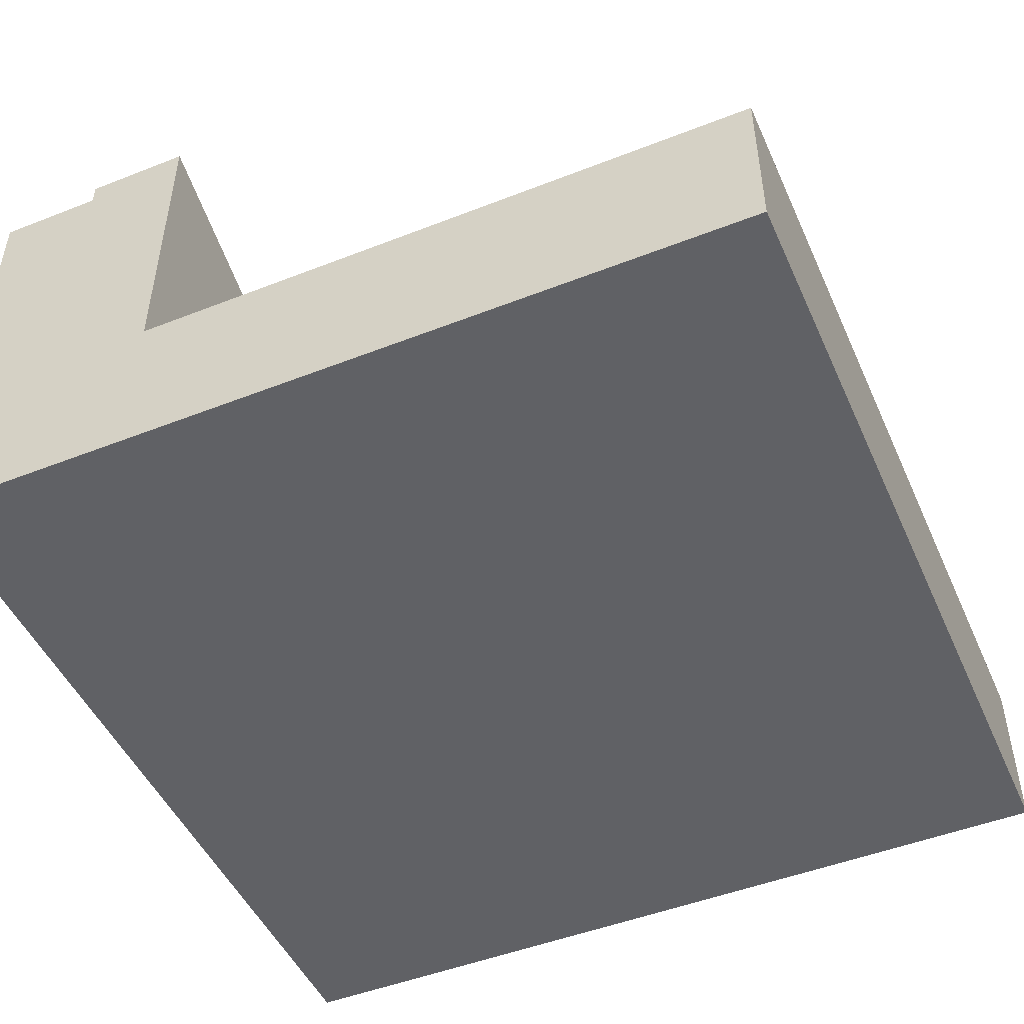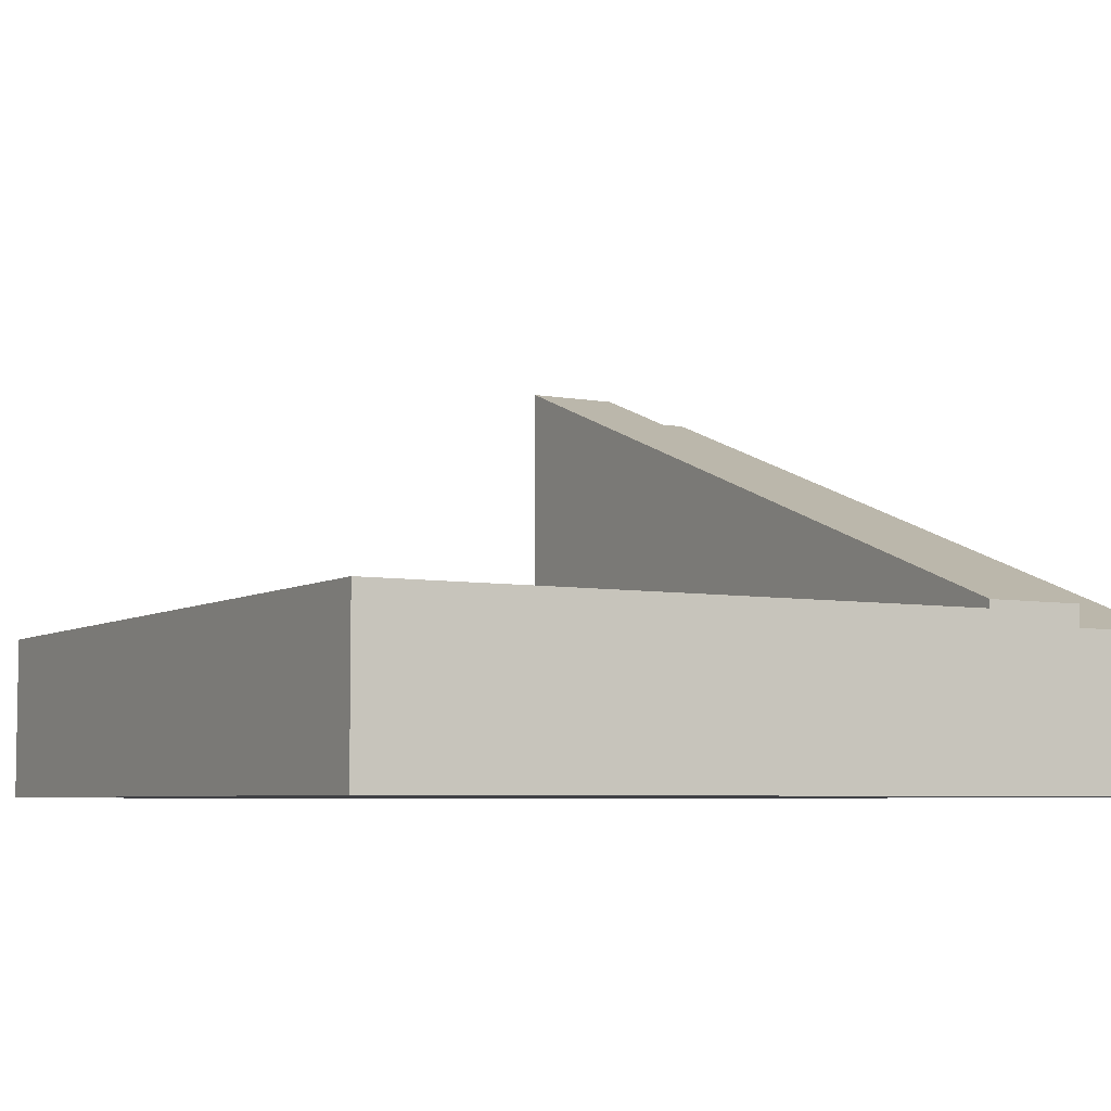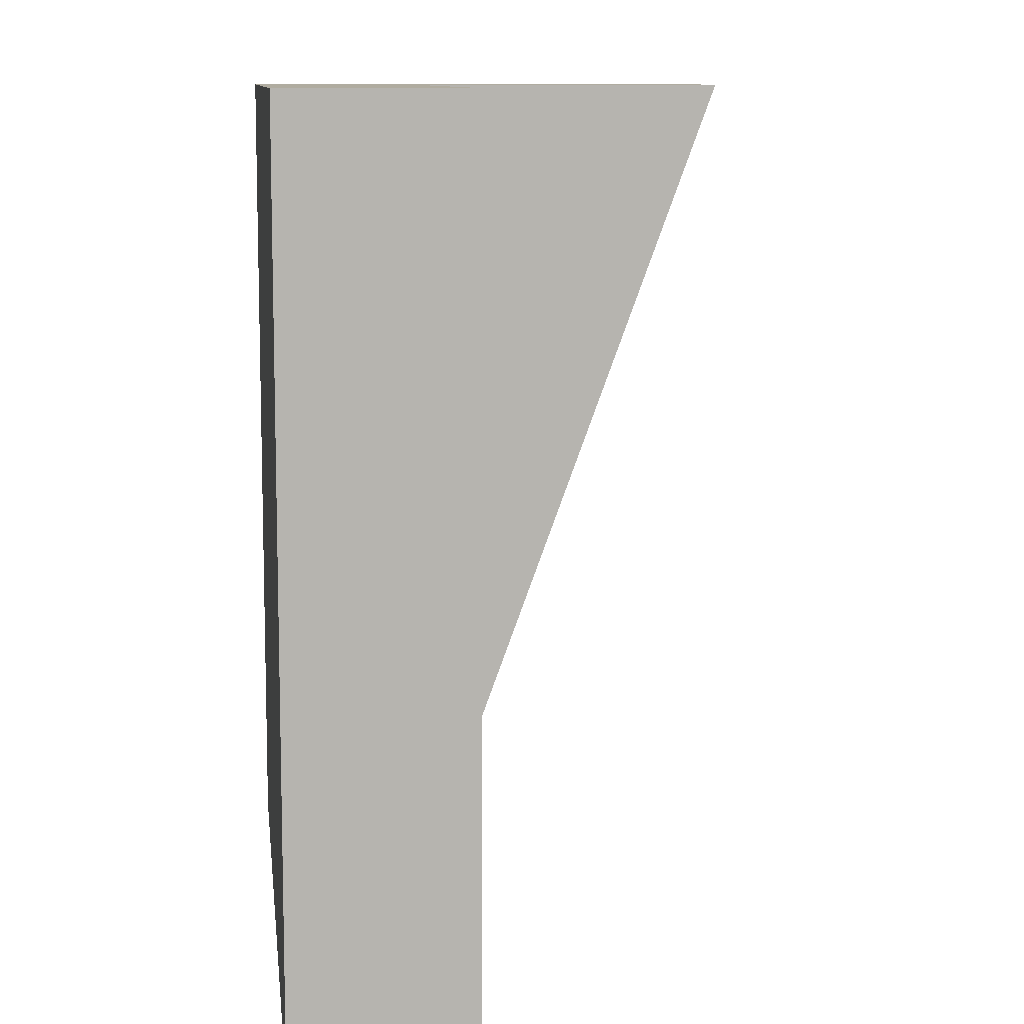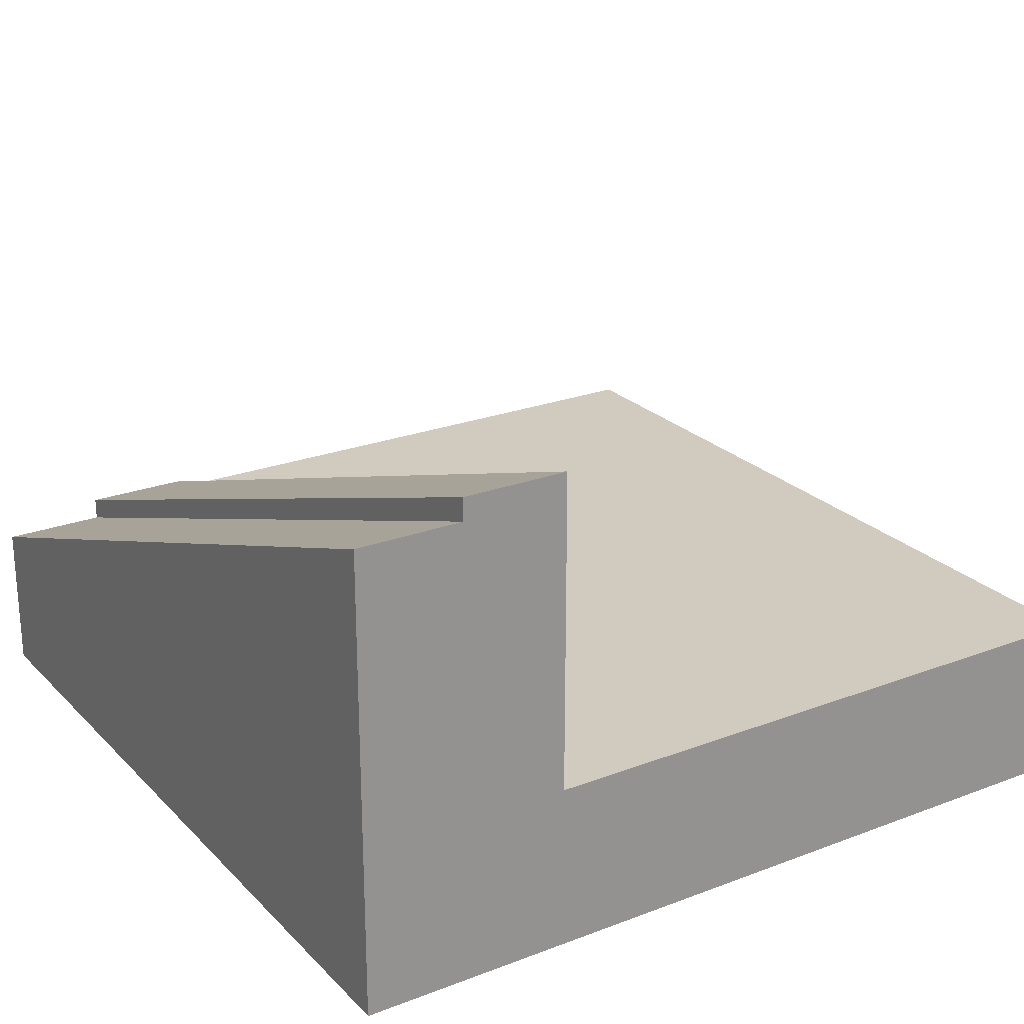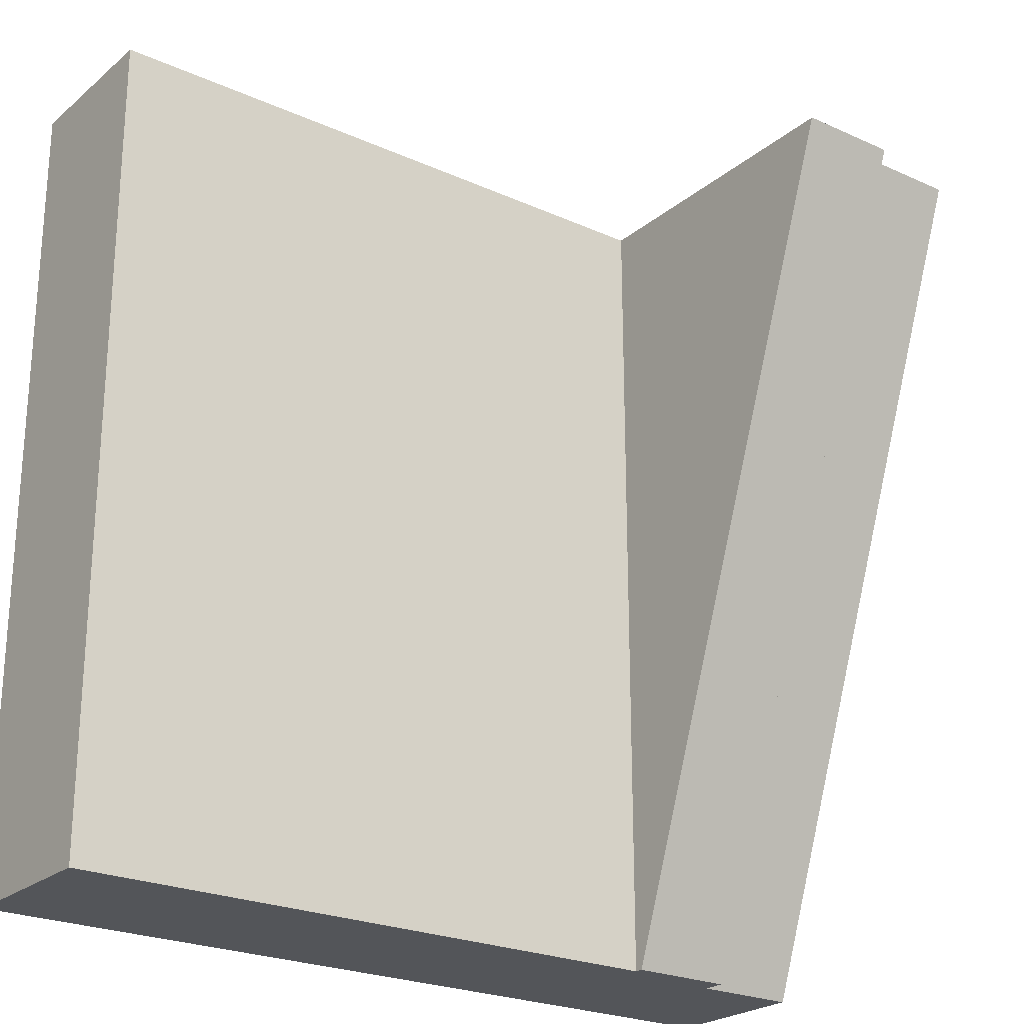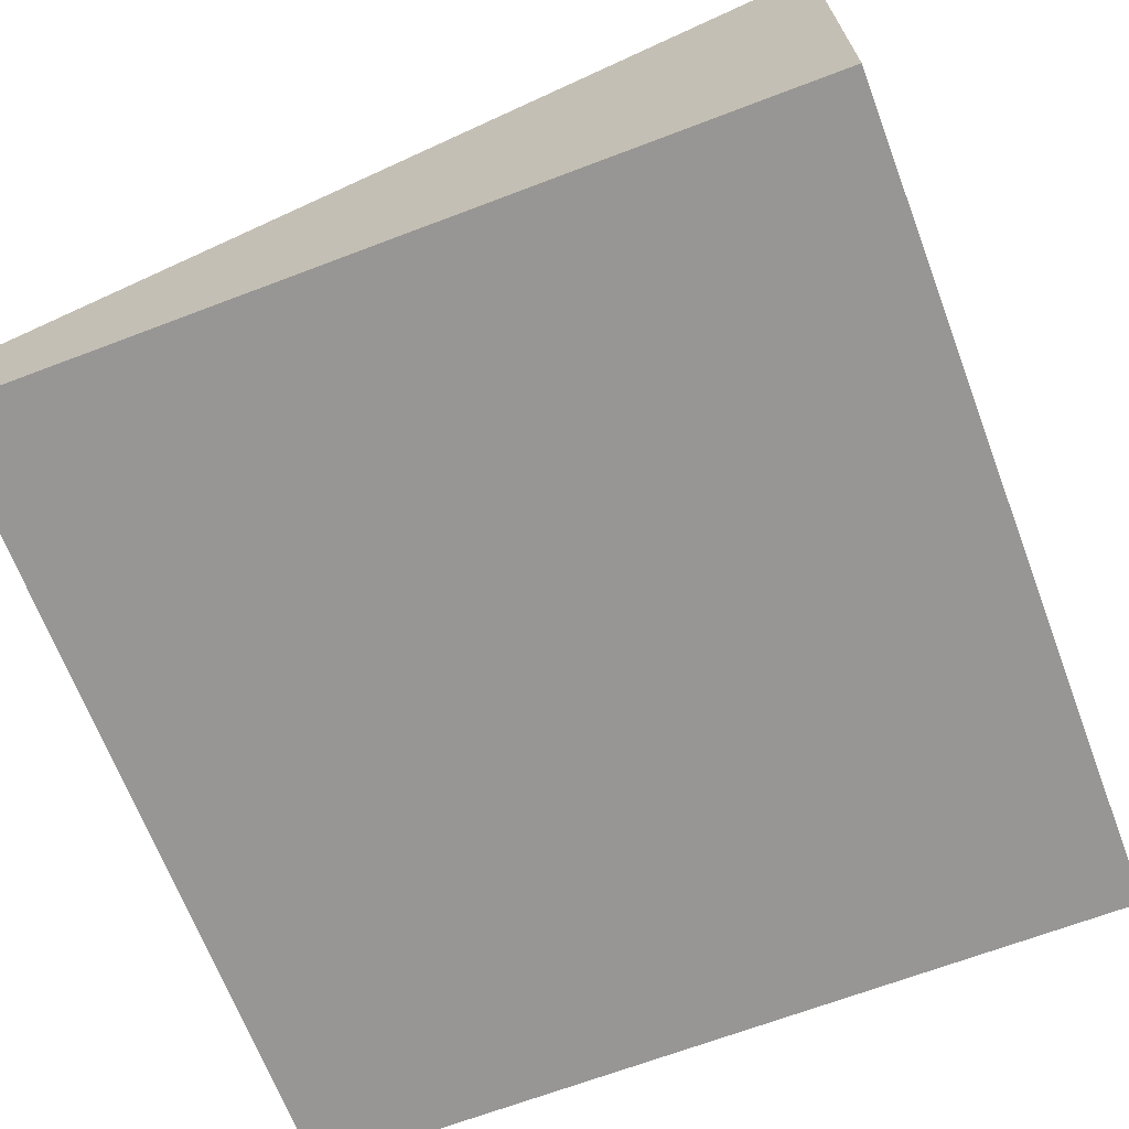
<metadata>
{"format":"obj","ext":"obj","renderer":"f3d","projection":"perspective","resolution":1024,"background":"white","views":[{"elev":-48.7,"azim":23.6,"up":"+Y"},{"elev":-5.8,"azim":150.4,"up":"+Y"},{"elev":10.0,"azim":83.4,"up":"+Z"},{"elev":23.6,"azim":-32.4,"up":"+Y"},{"elev":-24.0,"azim":143.3,"up":"+Z"},{"elev":-67.9,"azim":-69.2,"up":"+Y"}]}
</metadata>
<code>
o roadTile_051
v 3 0.6 -0
v 3 0.3 -1e-06
v 3 0.3 -3
v 3 0.6 -3
v 0.75 0.6 -0
v 0.75 0.3 -0
v 0.375 1.73 0
v 0.375 1.65 0
v 0.375 0 -0
v 3 0 -1e-06
v 0.75 1.73 -0
v 0.375 0.63 -3
v 0.375 0.55 -3
v 0.75 0.63 -3
v 0.75 0.6 -3
v 0.75 0.3 -3
v 3 0 -3
v 0.375 0 -3
v -0 0 -0
v -1e-06 0 -3
v 0 1.65 0
v -1e-06 0.55 -3
f 2 4 1
f 6 1 5
f 3 15 4
f 4 5 1
f 2 3 4
f 6 2 1
f 3 16 15
f 4 15 5
f 9 5 8
f 8 12 13
f 7 14 12
f 14 5 15
f 17 18 16
f 3 10 17
f 11 7 8
f 9 10 6
f 10 2 6
f 6 5 9
f 5 11 8
f 8 7 12
f 7 11 14
f 14 11 5
f 13 12 15
f 12 14 15
f 15 16 13
f 13 16 18
f 3 17 16
f 3 2 10
f 9 20 18
f 9 21 19
f 21 13 22
f 19 22 20
f 13 20 22
f 18 17 10
f 9 19 20
f 18 10 9
f 9 8 21
f 21 8 13
f 19 21 22
f 13 18 20

</code>
